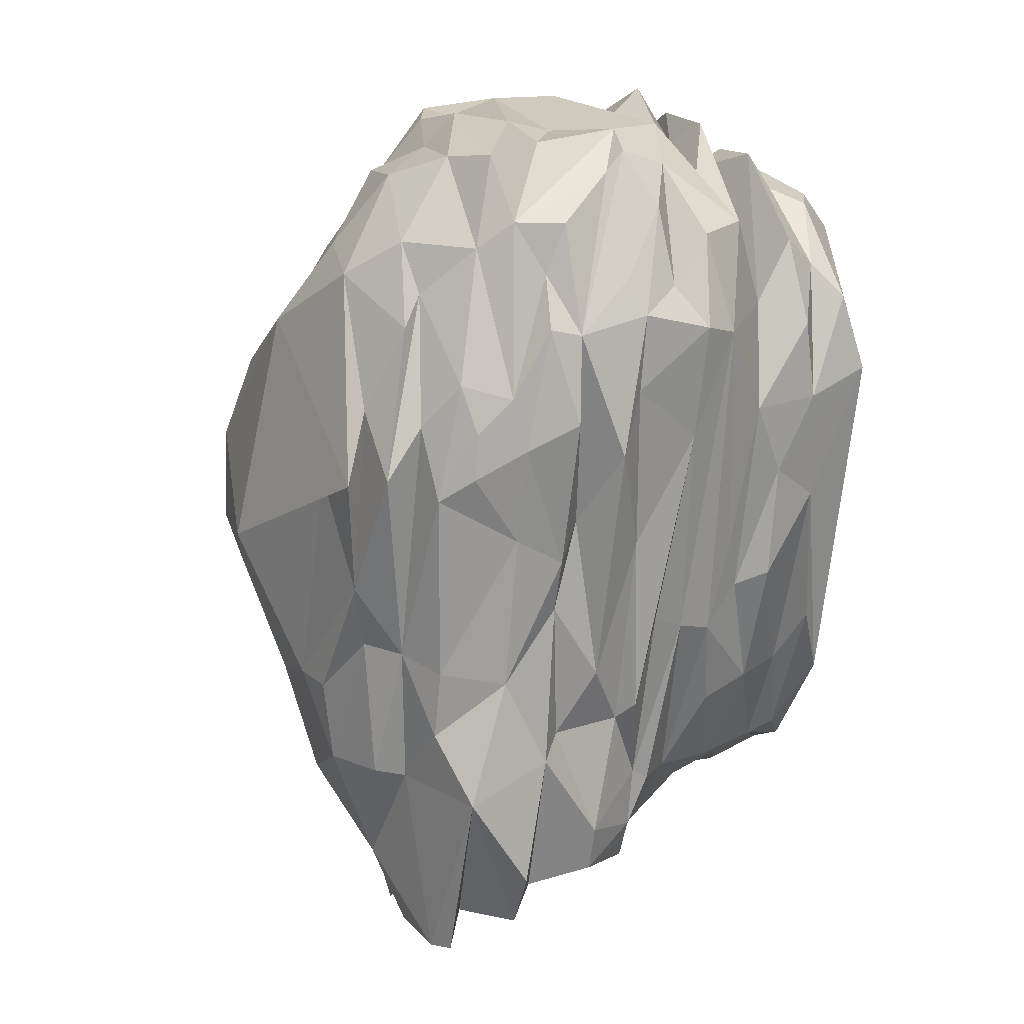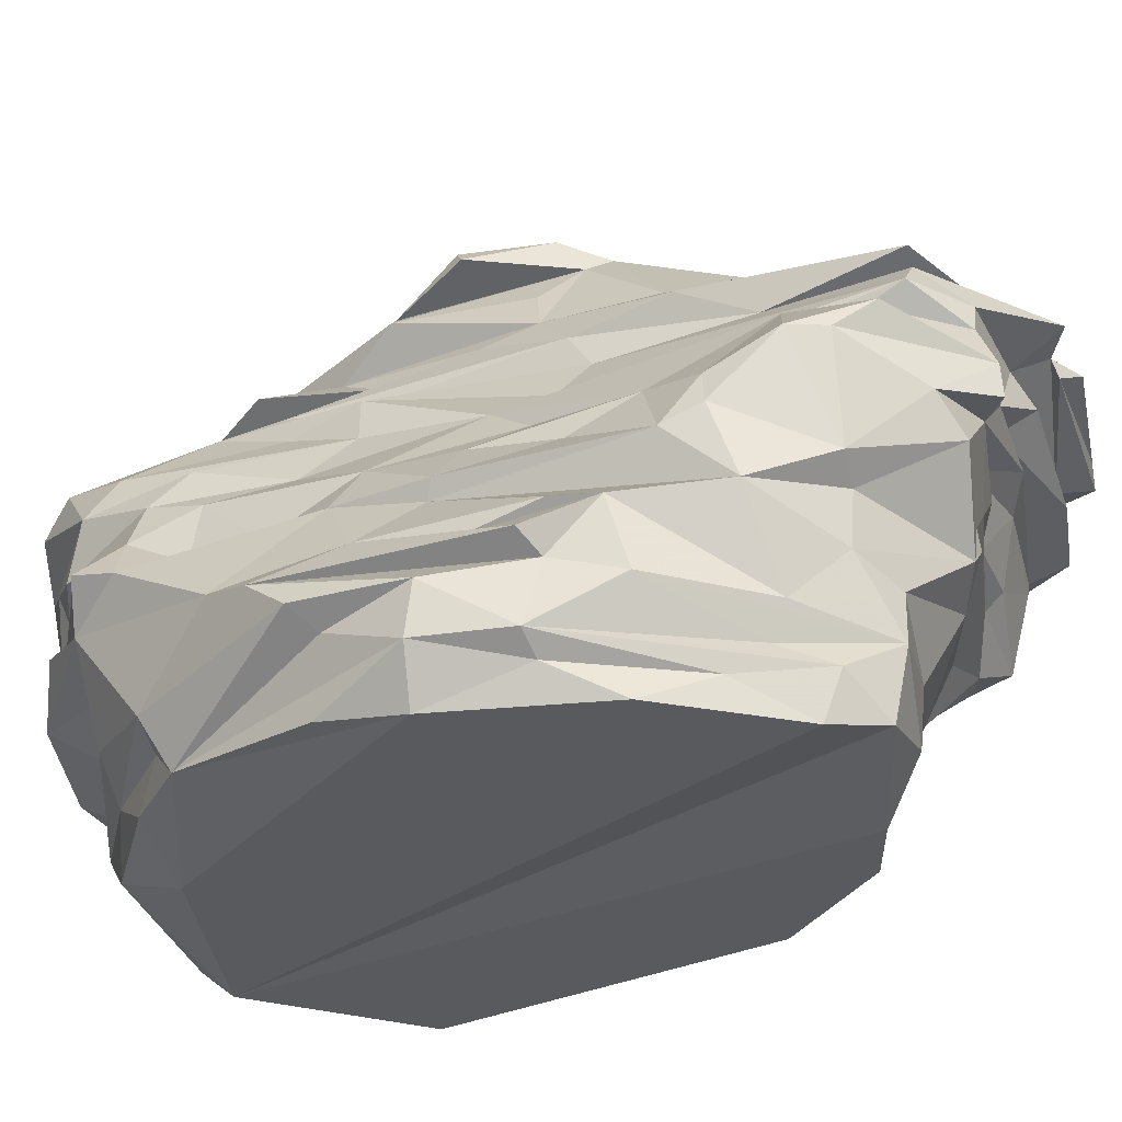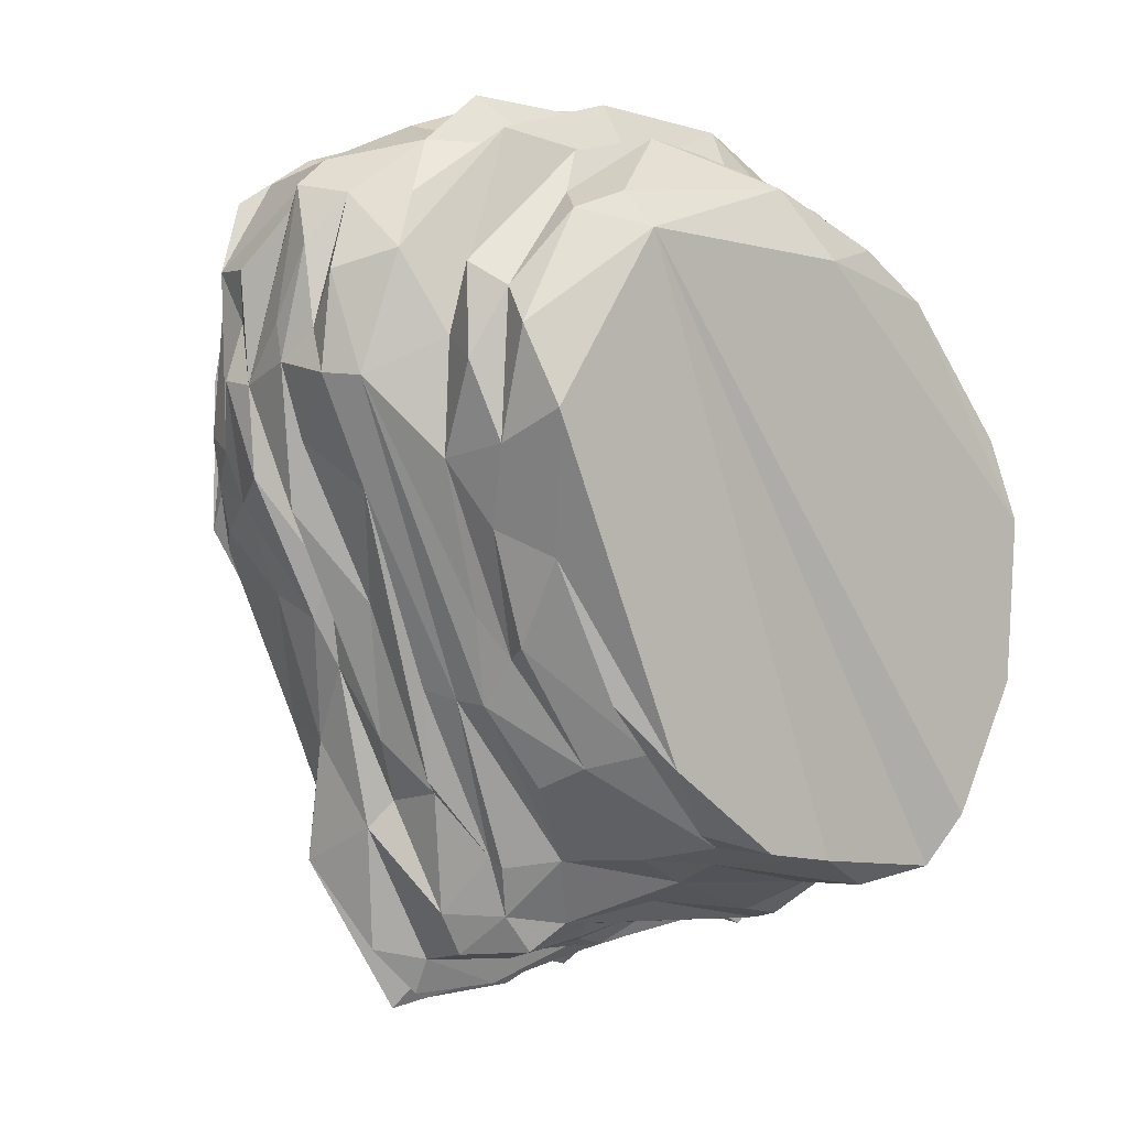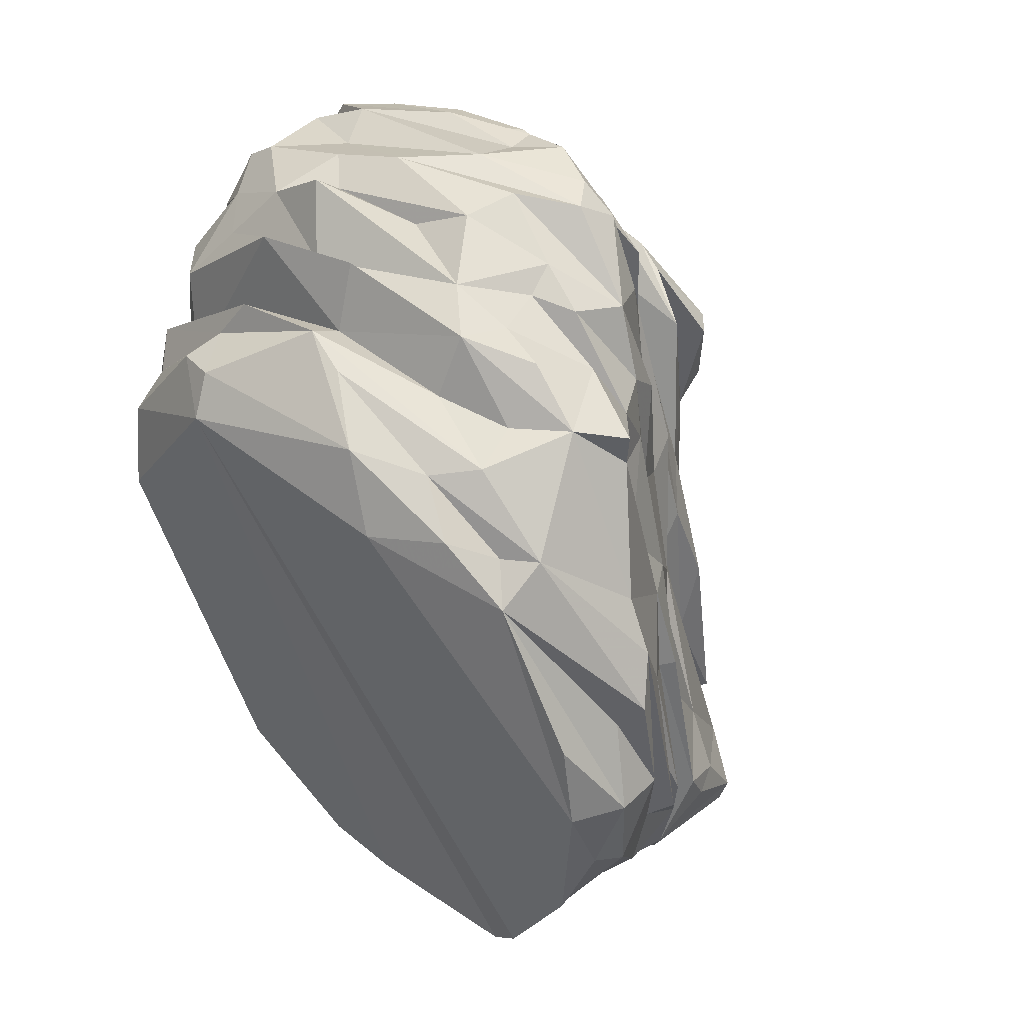
<metadata>
{"format":"obj","ext":"obj","renderer":"f3d","projection":"perspective","resolution":1024,"background":"white","views":[{"elev":1.2,"azim":75.3,"up":"+Y"},{"elev":-31.4,"azim":-78.9,"up":"+Z"},{"elev":3.0,"azim":142.6,"up":"+Y"},{"elev":48.0,"azim":-141.8,"up":"+Y"}]}
</metadata>
<code>
v 118.4 197.2 11.7
v 118.8 204.1 8.7
v 118.9 196.8 4.2
v 119 204.7 4.2
v 119.9 195.4 14.7
v 120.2 191.5 14.7
v 120.3 195.6 10.2
v 120.5 213.5 8.7
v 120.6 189.7 8.7
v 120.9 196.1 2.7
v 121.3 201.3 13.2
v 121.6 184.7 22.2
v 121.7 204.8 0
v 121.8 188 20.7
v 122.1 179.2 28.2
v 122.3 211.3 7.2
v 122.3 182.5 16.2
v 122.5 217 11.7
v 122.5 190.1 0
v 122.6 185 25.2
v 122.9 175.8 28.2
v 123.2 209.8 14.7
v 123.7 212.1 1.2
v 124.5 172.6 31.2
v 124.8 175.6 19.2
v 125.1 204.7 20.7
v 125.2 184.4 2.7
v 125.6 220.8 13.2
v 125.9 205.1 19.2
v 126.1 189.7 26.7
v 126.2 180.2 8.7
v 126.5 195.5 23.7
v 126.8 181.6 5.7
v 127 179.7 32.7
v 127.6 169.3 25.2
v 127.7 175.4 17.7
v 127.7 212.9 20.7
v 128.2 175.7 13.2
v 128.2 176.8 4.2
v 128.4 178.3 0
v 128.8 203.3 25.2
v 130.1 167.3 22.2
v 130.2 211 25.2
v 130.6 170.9 37.2
v 130.7 232.9 19.2
v 130.8 218.3 20.7
v 130.9 229.8 19.2
v 131.1 198.8 28.2
v 131.2 227.1 7.2
v 131.3 173.9 35.7
v 131.4 172.6 7.2
v 131.7 173.8 1.2
v 131.7 224.4 2.7
v 131.8 164.6 26.7
v 131.9 164.8 29.7
v 132.1 172.6 11.7
v 132.5 183.3 34.2
v 132.9 224.8 20.7
v 133.4 170.5 40.2
v 133.4 202.4 31.2
v 133.8 166.3 34.2
v 134.3 230.2 23.7
v 134.4 226.6 5.7
v 134.6 170.8 43.2
v 134.6 224.6 26.7
v 134.6 233.7 16.2
v 134.7 166.2 26.7
v 134.8 217.4 28.2
v 135.1 166.2 37.2
v 136.1 198 34.2
v 136.4 229.6 28.2
v 136.5 167.8 16.2
v 136.7 226.4 31.2
v 136.8 213.3 32.7
v 136.8 182.3 40.2
v 136.9 167.5 19.2
v 137 189 43.2
v 137 235.2 22.2
v 137.3 165.1 29.7
v 137.7 167.3 17.7
v 138 228.8 2.7
v 138.3 213.7 37.2
v 138.5 172.6 2.7
v 138.7 232.6 8.7
v 138.9 195.6 38.7
v 139.3 197.7 41.7
v 139.4 235.9 29.7
v 139.4 233.6 13.2
v 139.8 237.6 17.7
v 140.2 167.1 22.2
v 140.2 172.2 8.7
v 140.5 219.9 35.7
v 140.8 167.8 26.7
v 141.2 233.8 34.2
v 141.3 237.4 25.2
v 141.3 169 14.7
v 141.4 165.5 41.7
v 142.3 231.9 5.7
v 143 190.6 47.7
v 143 200.6 46.2
v 143.1 159.8 40.2
v 143.2 166.4 25.2
v 143.3 165.6 31.2
v 143.6 205.6 44.7
v 143.7 226.8 38.7
v 144 164.2 37.2
v 144.3 238.1 19.2
v 144.4 216.9 40.2
v 144.6 227.5 0
v 144.9 175.8 0
v 145 239.5 35.7
v 145 238.3 23.7
v 145.1 162.5 34.2
v 145.5 239.7 26.7
v 145.6 201.3 50.7
v 145.8 239.7 14.7
v 145.9 234.6 11.7
v 146 222 41.7
v 146 177.2 47.7
v 146.5 241.8 32.7
v 146.6 164 29.7
v 146.9 213.8 50.7
v 147.2 161.1 40.2
v 147.2 208.1 56.7
v 147.3 167.6 23.7
v 147.5 214.7 44.7
v 147.8 160.6 38.7
v 148.1 184.9 52.2
v 148.3 241.8 35.7
v 148.4 200.3 58.2
v 148.5 208.7 58.2
v 148.5 233.6 2.7
v 148.6 197.9 55.2
v 149.1 225.5 46.2
v 149.4 168.1 44.7
v 149.8 174.8 49.2
v 149.8 240.1 19.2
v 149.9 195.8 56.7
v 150.1 158.7 40.2
v 150.4 165.1 28.2
v 150.8 218.7 47.7
v 151.1 170.6 16.2
v 151.5 177 0
v 151.8 242.5 29.7
v 151.9 173 11.7
v 151.9 175.2 7.2
v 152.6 214.9 55.2
v 153.1 241.5 38.7
v 153.5 236.5 7.2
v 153.5 242.1 25.2
v 153.8 166.4 23.7
v 154 168 22.2
v 154 231 44.7
v 154.1 177.3 4.2
v 155.9 215.8 56.7
v 155.9 227 49.2
v 156.1 167 44.7
v 156.7 198.7 58.2
v 157.1 161 32.7
v 157.1 178.8 2.7
v 157.3 235.7 11.7
v 157.4 175.8 10.2
v 157.7 237.8 8.7
v 157.9 240 37.2
v 157.9 233.8 44.7
v 158 241.9 32.7
v 158.1 239.5 40.2
v 158.2 241.2 14.7
v 158.3 239.5 23.7
v 158.9 169 19.2
v 159 185.3 52.2
v 159 176.9 49.2
v 159.8 164.7 26.7
v 160.1 220.2 53.7
v 161.4 185.9 4.2
v 161.6 175.3 16.2
v 161.8 166.5 20.7
v 161.9 161.7 37.2
v 162 184.2 50.7
v 162 185 0
v 162.6 158.6 40.2
v 163 219.3 55.2
v 163.4 233.7 46.2
v 163.8 237.4 16.2
v 164.1 241.4 28.2
v 164.4 170 20.7
v 164.5 158.5 38.7
v 164.6 229.4 0
v 164.8 175.6 43.2
v 164.9 184.5 8.7
v 164.9 176.1 46.2
v 165.6 232.5 2.7
v 165.7 164.6 31.2
v 165.9 174.7 19.2
v 165.9 236.2 8.7
v 166 161.2 32.7
v 166.1 175.5 20.7
v 166.2 166.1 25.2
v 166.3 182.4 13.2
v 166.5 239 38.7
v 166.6 235.7 41.7
v 166.6 190.5 2.7
v 167.3 188.5 47.7
v 167.5 241.9 20.7
v 167.6 238.9 23.7
v 167.7 226.2 50.7
v 167.9 232.6 7.2
v 168.2 170 25.2
v 168.8 238.5 14.7
v 169.5 231.1 4.2
v 169.9 181.1 23.7
v 170.2 239.7 26.7
v 170.3 179.9 29.7
v 170.3 187.7 44.7
v 170.4 193.8 11.7
v 170.5 193.8 49.2
v 170.6 204.1 52.2
v 170.7 165.9 32.7
v 171 180 41.7
v 171 189.7 14.7
v 171.3 202.7 4.2
v 171.5 195 8.7
v 171.6 232.2 46.2
v 171.7 182.5 22.2
v 171.7 190 17.7
v 172.1 177.3 31.2
v 172.8 237.8 20.7
v 172.9 197.5 13.2
v 173.2 190.8 20.7
v 173.2 236.6 31.2
v 173.2 222.9 50.7
v 173.3 185.9 41.7
v 173.6 185.8 26.7
v 173.7 173.6 38.7
v 174.2 214.8 0
v 174.2 185 35.7
v 174.3 204.9 8.7
v 175 224.7 5.7
v 175 192 31.2
v 175.2 237.1 35.7
v 175.3 203.4 50.7
v 175.4 210.3 49.2
v 175.7 212 5.7
v 175.8 221.6 2.7
v 176.1 233 17.7
v 176.3 233.5 41.7
v 176.6 220.7 11.7
v 176.6 198.1 23.7
v 176.9 226.7 8.7
v 177 200.2 29.7
v 177.1 210.7 11.7
v 177.4 225.5 46.2
v 177.6 196.4 31.2
v 177.8 218.8 7.2
v 178.1 220.8 44.7
v 178.3 203.8 47.7
v 178.6 198.4 35.7
v 178.8 208.7 44.7
v 178.9 217.6 46.2
v 179 236.2 26.7
v 179.2 202 43.2
v 179.5 228 14.7
v 179.6 233 22.2
v 179.9 234.5 34.2
v 180 208.1 19.2
v 180.6 233.2 38.7
v 180.9 204 40.2
v 181.3 224.7 40.2
v 181.6 231.8 28.2
v 181.7 212.4 41.7
v 181.8 208 40.2
v 181.8 233.9 26.7
v 182.1 206.5 35.7
v 182.3 217.6 16.2
v 182.4 212.1 25.2
v 182.6 206.1 26.7
v 182.9 222.3 34.2
v 182.9 211.2 37.2
v 183 228.8 23.7
v 183.1 221.6 22.2
v 183.2 226.9 37.2
v 183.3 226.3 19.2
v 183.6 208.9 31.2
v 183.9 226.9 32.7
v 184 222.2 26.7
v 184.1 216.9 31.2
v 184.2 217.8 19.2
v 184.4 218.8 25.2
v 184.6 217.3 34.2
g foo
f 266 281 240
f 268 278 281
f 271 273 278
f 267 273 271
f 267 257 273
f 261 257 267
f 232 257 261
f 187 178 234
f 127 178 187
f 127 123 178
f 101 69 106
f 59 44 69
f 75 44 59
f 85 44 75
f 85 70 44
f 108 82 85
f 105 92 82
f 111 94 105
f 167 164 148
f 200 164 167
f 200 240 164
f 266 240 200
f 270 278 268
f 271 278 270
f 219 236 232
f 219 234 236
f 181 234 189
f 181 187 234
f 181 127 187
f 139 127 181
f 101 106 123
f 59 69 101
f 86 108 85
f 108 105 82
f 118 105 108
f 246 200 201
f 246 266 200
f 266 268 281
f 97 59 101
f 75 59 97
f 86 75 77
f 86 85 75
f 118 108 86
f 153 111 105
f 165 148 111
f 167 148 165
f 201 200 167
f 270 268 255
f 189 234 219
f 123 127 139
f 97 101 123
f 268 266 246
f 261 271 270
f 261 267 271
f 214 232 261
f 214 219 232
f 189 219 214
f 157 181 189
f 157 139 181
f 157 123 139
f 135 123 157
f 135 97 123
f 64 97 135
f 64 75 97
f 77 75 64
f 118 86 104
f 165 111 153
f 165 201 167
f 223 246 201
f 252 268 246
f 252 255 268
f 258 270 255
f 258 261 270
f 214 261 258
f 119 64 135
f 119 77 64
f 100 86 77
f 104 86 100
f 126 118 104
f 153 118 126
f 153 105 118
f 183 201 165
f 252 246 223
f 256 255 259
f 256 258 255
f 256 214 258
f 191 214 203
f 191 189 214
f 157 189 191
f 136 135 157
f 136 119 135
f 99 77 119
f 99 100 77
f 141 126 104
f 134 153 126
f 165 153 134
f 223 201 183
f 17 38 36
f 17 6 31
f 116 88 66
f 184 168 116
f 184 209 168
f 245 262 209
f 225 220 274
f 176 220 225
f 176 199 220
f 170 176 186
f 170 145 176
f 142 145 170
f 36 38 72
f 5 11 6
f 22 11 5
f 274 247 262
f 274 251 247
f 274 228 251
f 220 228 274
f 220 215 228
f 176 162 199
f 96 145 142
f 38 56 72
f 17 31 38
f 6 9 31
f 11 1 6
f 22 1 11
f 22 18 1
f 28 18 22
f 66 49 28
f 66 84 49
f 66 88 84
f 116 117 88
f 116 161 117
f 168 161 116
f 209 161 168
f 209 247 161
f 262 247 209
f 228 215 251
f 176 145 162
f 96 91 145
f 96 56 91
f 72 56 96
f 6 7 9
f 1 7 6
f 1 18 7
f 28 49 18
f 88 117 84
f 161 163 117
f 161 195 163
f 247 195 161
f 247 249 195
f 251 254 247
f 215 237 251
f 220 190 215
f 199 190 220
f 162 190 199
f 56 38 51
f 18 2 7
f 18 8 2
f 18 49 8
f 117 163 84
f 251 237 243
f 215 222 237
f 190 222 215
f 145 146 162
f 145 91 146
f 56 51 91
f 38 31 51
f 9 51 31
f 7 3 9
f 2 3 7
f 8 16 2
f 84 149 98
f 163 149 84
f 195 207 163
f 249 207 195
f 249 238 207
f 247 254 249
f 251 243 254
f 190 175 222
f 162 154 190
f 162 146 154
f 51 33 39
f 9 33 51
f 9 3 33
f 2 4 3
f 8 53 16
f 49 53 8
f 49 63 53
f 49 98 63
f 84 98 49
f 149 132 98
f 238 210 207
f 254 238 249
f 254 243 238
f 237 222 221
f 91 83 146
f 91 51 83
f 238 244 210
f 243 235 244
f 237 235 243
f 221 235 237
f 175 202 221
f 175 160 202
f 154 160 175
f 146 110 154
f 146 83 110
f 51 52 83
f 39 52 51
f 39 40 52
f 3 27 39
f 3 10 27
f 4 10 3
f 4 13 10
f 4 23 13
f 53 23 4
f 63 81 53
f 10 13 19
f 53 13 23
f 53 109 13
f 132 109 81
f 132 188 109
f 210 244 188
f 221 180 235
f 202 180 221
f 160 143 180
f 52 110 83
f 27 40 39
f 27 19 40
f 27 10 19
f 53 81 109
f 192 188 132
f 210 188 192
f 160 180 202
f 154 143 160
f 110 143 154
f 243 244 238
f 175 221 222
f 190 154 175
f 3 39 33
f 16 4 2
f 16 53 4
f 98 81 63
f 98 132 81
f 163 132 149
f 163 192 132
f 207 192 163
f 207 210 192
f 36 72 42
f 29 6 17
f 29 5 6
f 29 22 5
f 37 28 22
f 47 28 37
f 47 66 28
f 89 116 66
f 107 116 89
f 137 116 107
f 184 116 137
f 245 209 184
f 282 274 262
f 265 274 287
f 225 274 265
f 194 176 225
f 186 176 194
f 80 142 170
f 80 96 142
f 80 72 96
f 25 36 42
f 25 17 36
f 14 29 17
f 37 22 29
f 58 47 37
f 45 66 47
f 107 89 66
f 227 184 204
f 227 245 184
f 263 245 227
f 263 262 245
f 263 282 262
f 287 274 282
f 177 170 186
f 152 80 170
f 76 80 152
f 76 72 80
f 42 72 76
f 12 17 25
f 12 14 17
f 26 29 14
f 26 37 29
f 58 37 46
f 45 47 62
f 78 66 45
f 78 107 66
f 204 184 137
f 280 287 282
f 229 225 265
f 197 225 229
f 197 194 225
f 152 170 177
f 90 76 152
f 280 282 263
f 224 229 265
f 224 197 229
f 186 194 197
f 125 90 152
f 42 76 90
f 35 25 42
f 14 12 20
f 32 26 14
f 43 37 26
f 65 58 46
f 62 47 58
f 78 45 62
f 112 107 78
f 137 107 112
f 169 204 137
f 205 227 204
f 21 25 35
f 43 26 41
f 43 46 37
f 62 112 78
f 95 112 62
f 114 137 112
f 150 137 114
f 205 204 169
f 279 263 272
f 279 280 263
f 288 280 279
f 288 287 280
f 275 287 288
f 275 265 287
f 248 265 275
f 248 224 265
f 211 224 248
f 211 197 224
f 208 186 197
f 198 177 186
f 173 177 198
f 151 152 177
f 151 125 152
f 102 90 125
f 67 42 90
f 35 42 67
f 20 12 15
f 30 14 20
f 30 32 14
f 41 26 32
f 62 58 65
f 114 112 95
f 150 169 137
f 150 205 169
f 185 205 150
f 212 205 185
f 212 227 205
f 260 227 212
f 260 263 227
f 260 272 263
f 285 288 279
f 233 211 248
f 208 197 211
f 198 186 208
f 173 151 177
f 102 67 90
f 54 35 67
f 15 25 21
f 15 12 25
f 30 20 34
f 30 41 32
f 65 46 43
f 71 62 65
f 95 62 71
f 285 279 272
f 276 275 288
f 276 248 275
f 233 248 276
f 140 151 173
f 140 125 151
f 93 125 140
f 93 102 125
f 67 102 93
f 48 30 60
f 48 41 30
f 48 43 41
f 68 65 43
f 71 65 68
f 144 150 114
f 269 272 260
f 250 233 276
f 213 211 233
f 213 208 211
f 67 93 121
f 55 54 67
f 55 35 54
f 286 272 269
f 286 285 272
f 286 288 285
f 286 276 288
f 250 276 286
f 250 239 233
f 213 233 239
f 226 208 213
f 193 208 226
f 193 198 208
f 193 173 198
f 193 140 173
f 121 140 193
f 121 93 140
f 79 67 121
f 79 55 67
f 55 21 35
f 24 21 55
f 24 15 21
f 34 15 24
f 34 20 15
f 60 30 34
f 60 43 48
f 68 43 60
f 87 95 71
f 87 114 95
f 144 114 87
f 185 150 144
f 230 212 185
f 230 260 212
f 74 68 60
f 73 68 74
f 73 71 68
f 87 71 73
f 120 144 87
f 120 185 144
f 166 230 185
f 284 286 269
f 277 286 284
f 283 250 286
f 253 250 283
f 239 250 253
f 226 213 239
f 218 193 226
f 103 121 193
f 79 121 103
f 55 79 61
f 34 24 50
f 74 87 73
f 166 185 120
f 264 260 230
f 196 193 218
f 159 193 196
f 159 103 193
f 113 103 159
f 113 79 103
f 281 260 264
f 281 269 260
f 281 284 269
f 277 284 281
f 289 286 277
f 289 283 286
f 273 283 289
f 273 253 283
f 257 253 273
f 236 253 257
f 236 239 253
f 236 226 239
f 178 159 196
f 106 79 113
f 61 79 106
f 50 55 61
f 50 24 55
f 57 34 50
f 57 60 34
f 70 60 57
f 82 60 70
f 82 74 60
f 94 87 74
f 129 166 120
f 148 166 129
f 240 230 166
f 264 230 240
f 278 289 277
f 278 273 289
f 196 218 234
f 106 159 178
f 106 113 159
f 44 57 50
f 92 74 82
f 92 94 74
f 111 87 94
f 111 120 87
f 129 120 111
f 164 166 148
f 240 166 164
f 281 264 240
f 278 277 281
f 236 257 232
f 234 226 236
f 234 218 226
f 178 196 234
f 123 106 178
f 69 61 106
f 44 61 69
f 44 50 61
f 44 70 57
f 85 82 70
f 105 94 92
f 148 129 111
f 141 104 100
f 141 134 126
f 156 134 141
f 156 165 134
f 231 252 223
f 259 255 252
f 216 214 256
f 203 214 216
f 172 191 203
f 172 157 191
f 136 157 172
f 206 183 165
f 206 223 183
f 231 259 252
f 242 256 259
f 216 256 242
f 179 203 216
f 179 172 203
f 216 242 241
f 172 179 171
f 128 136 172
f 128 119 136
f 128 99 119
f 133 100 99
f 115 100 133
f 122 100 115
f 122 141 100
f 122 156 141
f 206 165 156
f 231 223 206
f 155 122 147
f 174 122 155
f 174 156 122
f 174 206 156
f 182 231 206
f 231 242 259
f 241 242 231
f 217 216 241
f 171 216 217
f 171 179 216
f 128 172 171
f 241 231 182
f 138 128 171
f 138 99 128
f 138 133 99
f 122 115 133
f 182 206 174
f 147 122 133
f 158 241 182
f 217 241 158
f 158 171 217
f 138 171 158
f 130 133 138
f 124 133 130
f 147 133 124
f 182 174 155
f 131 124 130
f 131 147 124
f 131 155 147
f 131 182 155
f 158 182 131
f 130 138 158
f 244 235 188
f 235 180 188
f 180 143 188
f 143 110 188
f 110 52 188
f 52 40 188
f 40 19 188
f 19 13 188
f 13 109 188
f 130 158 131
g

</code>
